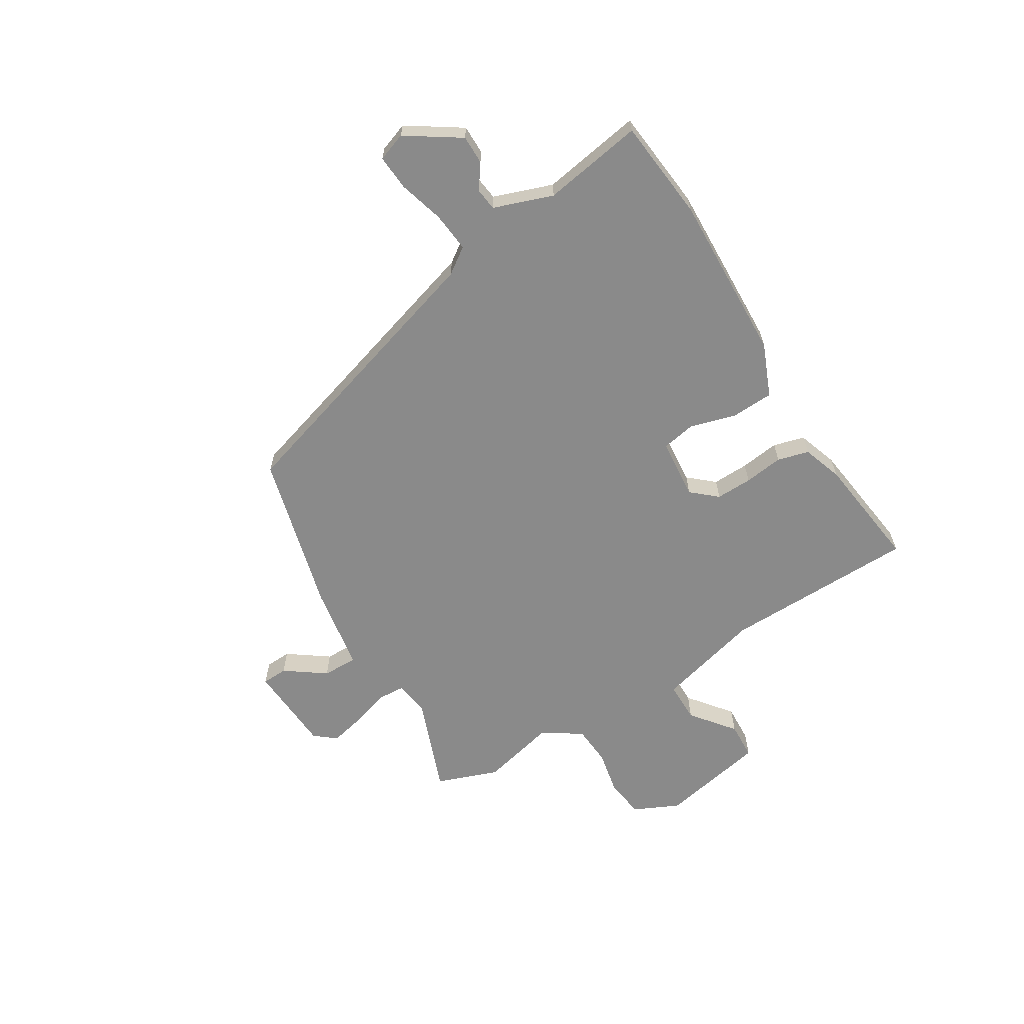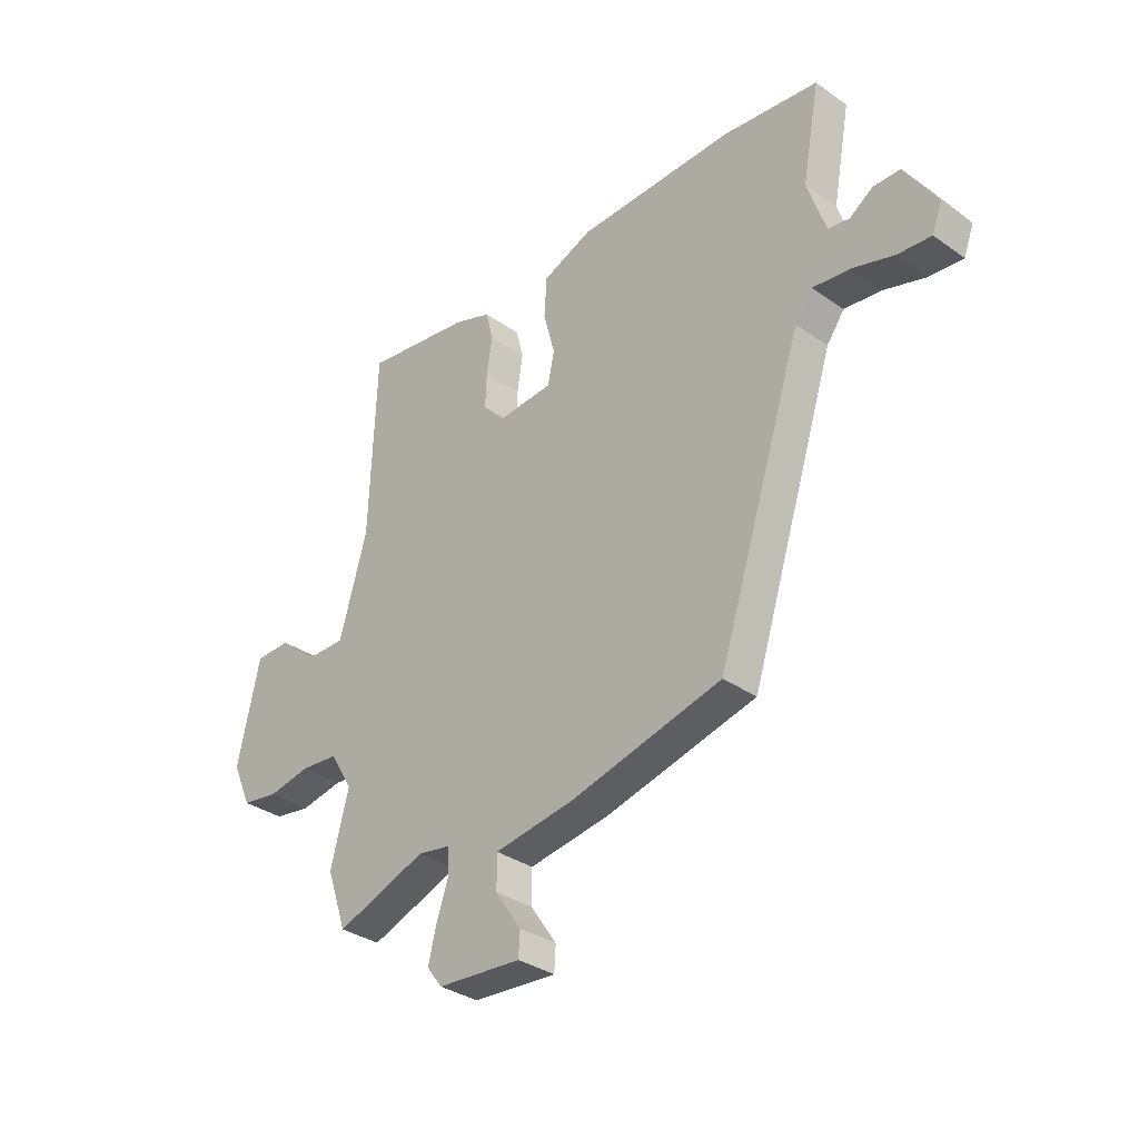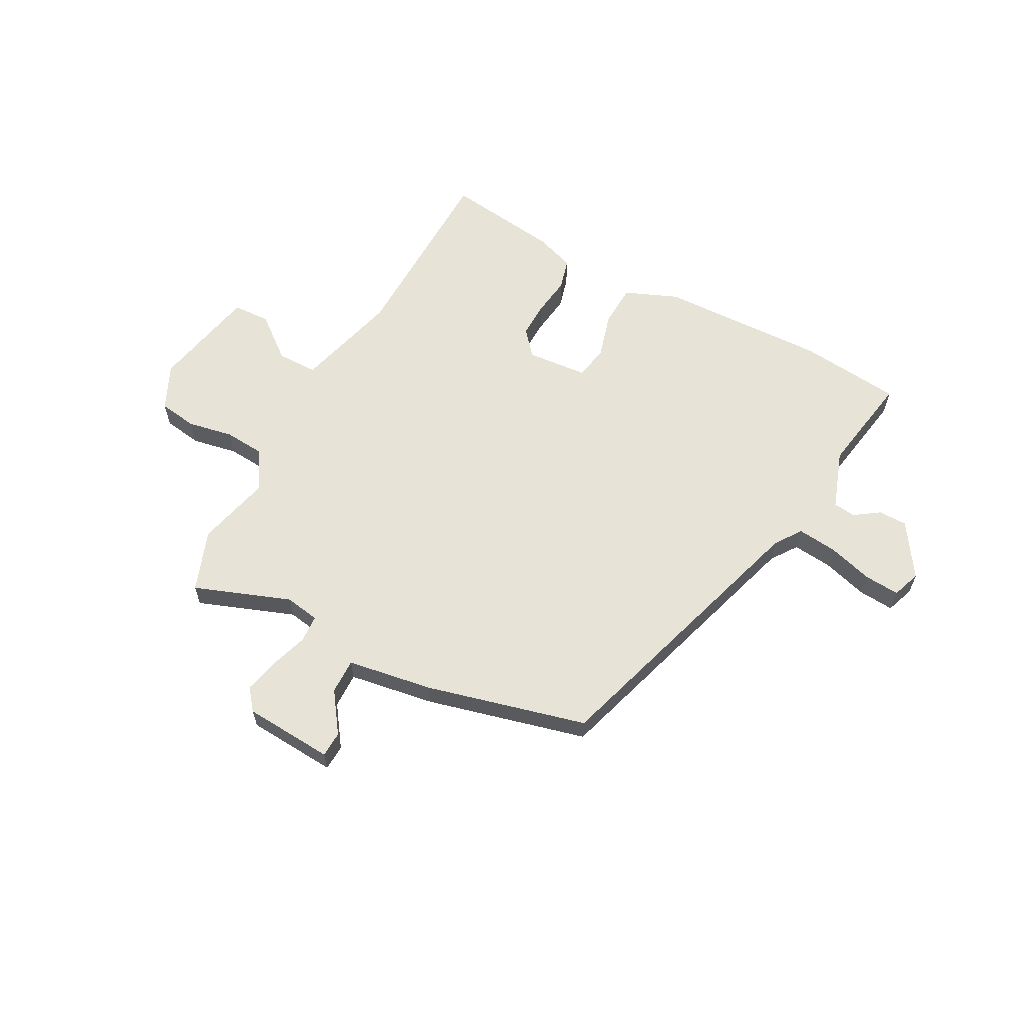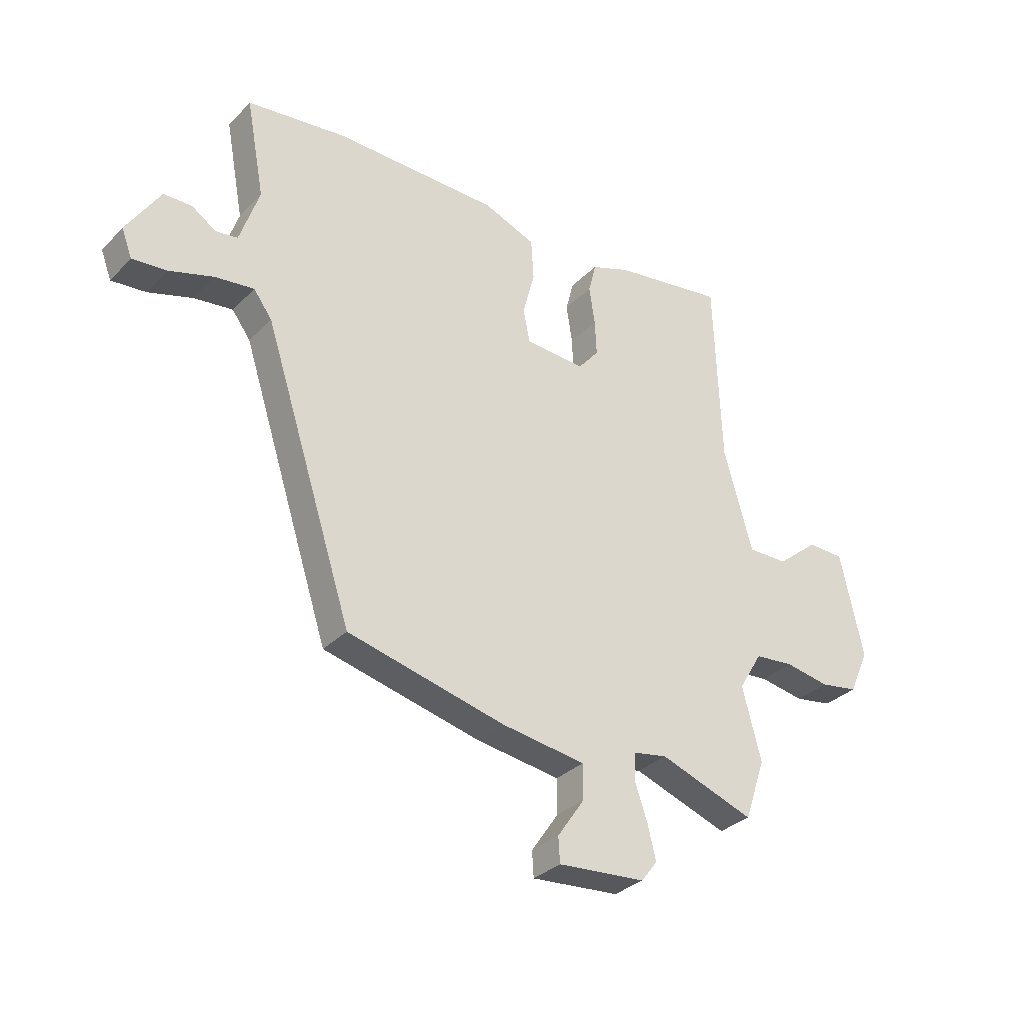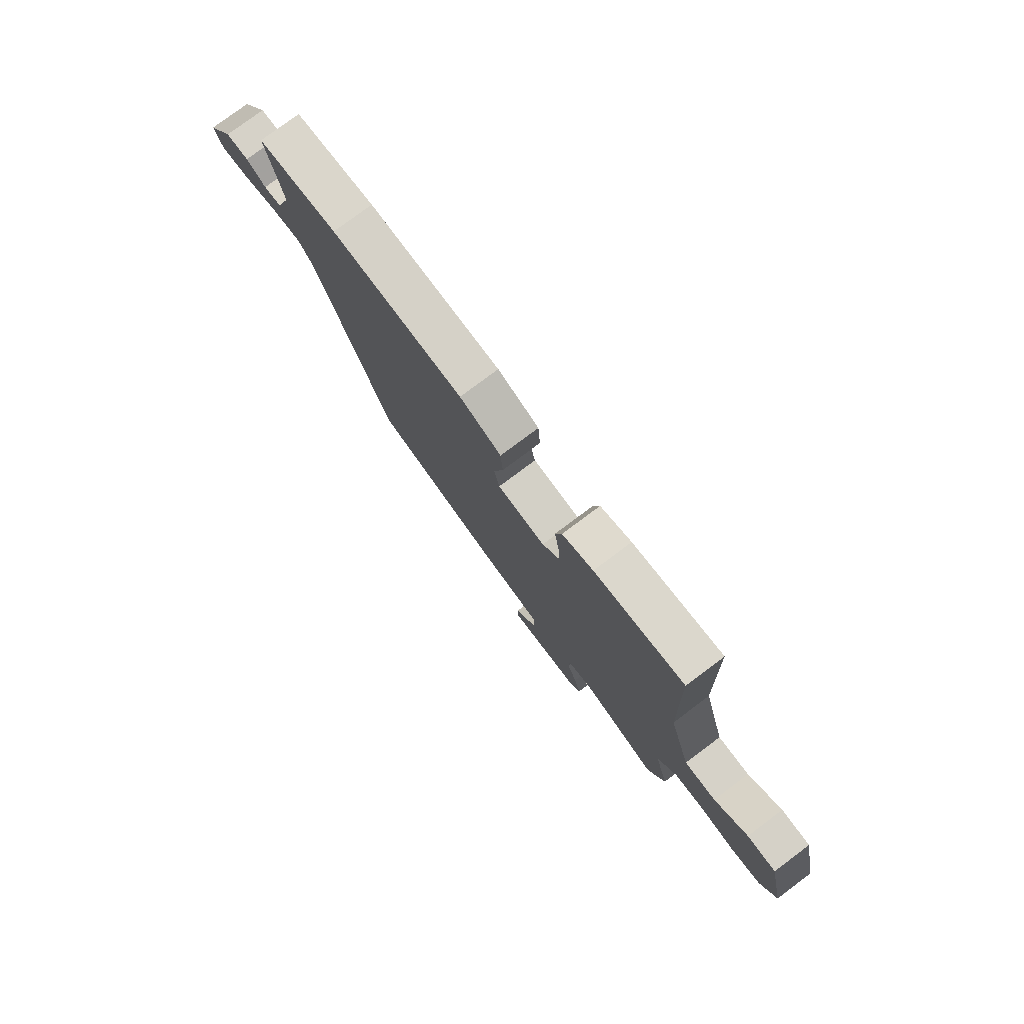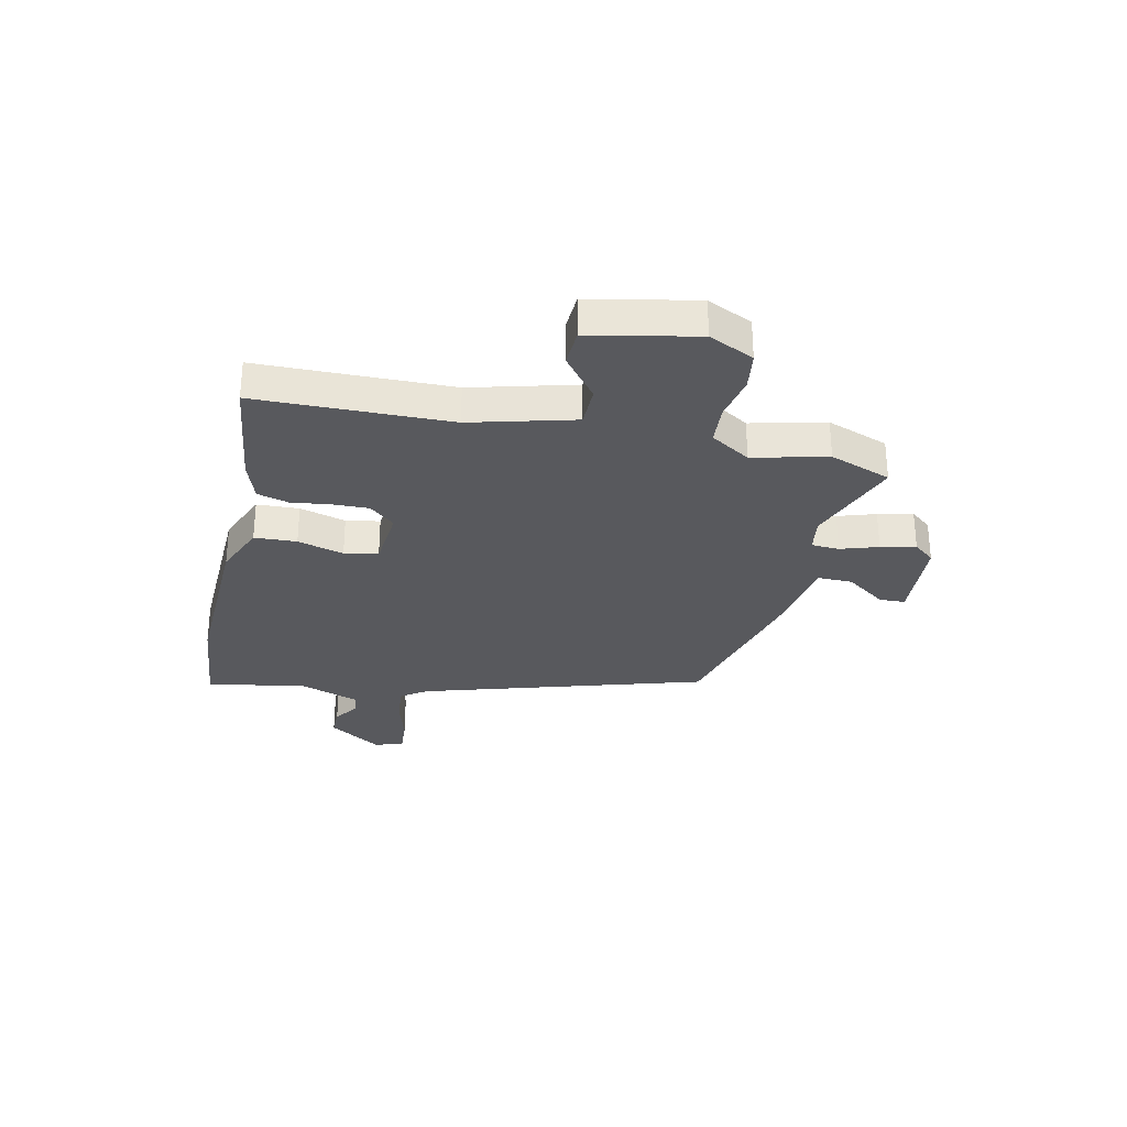
<metadata>
{"format":"obj","ext":"obj","renderer":"f3d","projection":"perspective","resolution":1024,"background":"white","views":[{"elev":-63.5,"azim":-59.7,"up":"+Y"},{"elev":-33.7,"azim":-133.6,"up":"+Z"},{"elev":61.6,"azim":-152.7,"up":"+Y"},{"elev":-32.0,"azim":-36.1,"up":"+Z"},{"elev":78.2,"azim":53.2,"up":"+Z"},{"elev":-30.1,"azim":76.5,"up":"+Y"}]}
</metadata>
<code>
v -0.342 0.07 -0.473
v -0.513 0.07 0.055
v -0.548 0.07 0.103
v -0.622 0.07 0.094
v -0.706 0.07 0.068
v -0.772 0.07 0.062
v -0.792 0.07 0.115
v -0.728 0.07 0.216
v -0.674 0.07 0.217
v -0.628 0.07 0.186
v -0.586 0.07 0.192
v -0.549 0.07 0.303
v -0.584 0.07 0.49
v -0.394 0.07 0.513
v -0.079 0.07 0.508
v 0.02 0.07 0.469
v 0.025 0.07 0.39
v 0.002 0.07 0.303
v 0.015 0.07 0.24
v 0.129 0.07 0.232
v 0.169 0.07 0.28
v 0.166 0.07 0.348
v 0.155 0.07 0.421
v 0.17 0.07 0.48
v 0.244 0.07 0.507
v 0.458 0.07 0.539
v 0.471 0.07 0.177
v 0.526 0.07 -0.016
v 0.602 0.07 -0.015
v 0.681 0.07 0.05
v 0.751 0.07 0.048
v 0.795 0.07 -0.151
v 0.757 0.07 -0.236
v 0.685 0.07 -0.248
v 0.6 0.07 -0.233
v 0.525 0.07 -0.24
v 0.48 0.07 -0.315
v 0.516 0.07 -0.453
v 0.476 0.07 -0.569
v 0.295 0.07 -0.505
v 0.23 0.07 -0.517
v 0.228 0.07 -0.569
v 0.252 0.07 -0.639
v 0.268 0.07 -0.704
v 0.237 0.07 -0.744
v 0.07 0.07 -0.758
v 0.067 0.07 -0.71
v 0.119 0.07 -0.634
v 0.119 0.07 -0.568
v -0.041 0.07 -0.545
v -0.342 0 -0.473
v -0.513 0 0.055
v -0.548 0 0.103
v -0.622 0 0.094
v -0.706 0 0.068
v -0.772 0 0.062
v -0.792 0 0.115
v -0.728 0 0.216
v -0.674 0 0.217
v -0.628 0 0.186
v -0.586 0 0.192
v -0.549 0 0.303
v -0.584 0 0.49
v -0.394 0 0.513
v -0.079 0 0.508
v 0.02 0 0.469
v 0.025 0 0.39
v 0.002 0 0.303
v 0.015 0 0.24
v 0.129 0 0.232
v 0.169 0 0.28
v 0.166 0 0.348
v 0.155 0 0.421
v 0.17 0 0.48
v 0.244 0 0.507
v 0.458 0 0.539
v 0.471 0 0.177
v 0.526 0 -0.016
v 0.602 0 -0.015
v 0.681 0 0.05
v 0.751 0 0.048
v 0.795 0 -0.151
v 0.757 0 -0.236
v 0.685 0 -0.248
v 0.6 0 -0.233
v 0.525 0 -0.24
v 0.48 0 -0.315
v 0.516 0 -0.453
v 0.476 0 -0.569
v 0.295 0 -0.505
v 0.23 0 -0.517
v 0.228 0 -0.569
v 0.252 0 -0.639
v 0.268 0 -0.704
v 0.237 0 -0.744
v 0.07 0 -0.758
v 0.067 0 -0.71
v 0.119 0 -0.634
v 0.119 0 -0.568
v -0.041 0 -0.545
f 49 50 1 2
f 45 46 47 48
f 45 48 49
f 42 43 44 45
f 42 45 49
f 41 42 49 2
f 37 38 39 40
f 36 37 40 41
f 32 33 34 35
f 32 35 36
f 29 30 31 32
f 28 29 32 36
f 27 28 36 41
f 22 23 24 25
f 21 22 25 26
f 20 21 26 27
f 15 16 17 18
f 15 18 19
f 12 13 14 15
f 11 12 15 19
f 10 11 19 20
f 8 9 10
f 7 8 10
f 4 5 6 7
f 3 4 7 10
f 27 41 2 3
f 3 10 20 27
f 52 51 100 99
f 98 97 96 95
f 99 98 95
f 95 94 93 92
f 99 95 92
f 52 99 92 91
f 90 89 88 87
f 91 90 87 86
f 85 84 83 82
f 86 85 82
f 82 81 80 79
f 86 82 79 78
f 91 86 78 77
f 75 74 73 72
f 76 75 72 71
f 77 76 71 70
f 68 67 66 65
f 69 68 65
f 65 64 63 62
f 69 65 62 61
f 70 69 61 60
f 60 59 58
f 60 58 57
f 57 56 55 54
f 60 57 54 53
f 53 52 91 77
f 77 70 60 53
f 1 51 52 2
f 2 52 53 3
f 3 53 54 4
f 4 54 55 5
f 5 55 56 6
f 6 56 57 7
f 7 57 58 8
f 8 58 59 9
f 9 59 60 10
f 10 60 61 11
f 11 61 62 12
f 12 62 63 13
f 13 63 64 14
f 14 64 65 15
f 15 65 66 16
f 16 66 67 17
f 17 67 68 18
f 18 68 69 19
f 19 69 70 20
f 20 70 71 21
f 21 71 72 22
f 22 72 73 23
f 23 73 74 24
f 24 74 75 25
f 25 75 76 26
f 26 76 77 27
f 27 77 78 28
f 28 78 79 29
f 29 79 80 30
f 30 80 81 31
f 31 81 82 32
f 32 82 83 33
f 33 83 84 34
f 34 84 85 35
f 35 85 86 36
f 36 86 87 37
f 37 87 88 38
f 38 88 89 39
f 39 89 90 40
f 40 90 91 41
f 41 91 92 42
f 42 92 93 43
f 43 93 94 44
f 44 94 95 45
f 45 95 96 46
f 46 96 97 47
f 47 97 98 48
f 48 98 99 49
f 49 99 100 50
f 50 100 51 1

</code>
